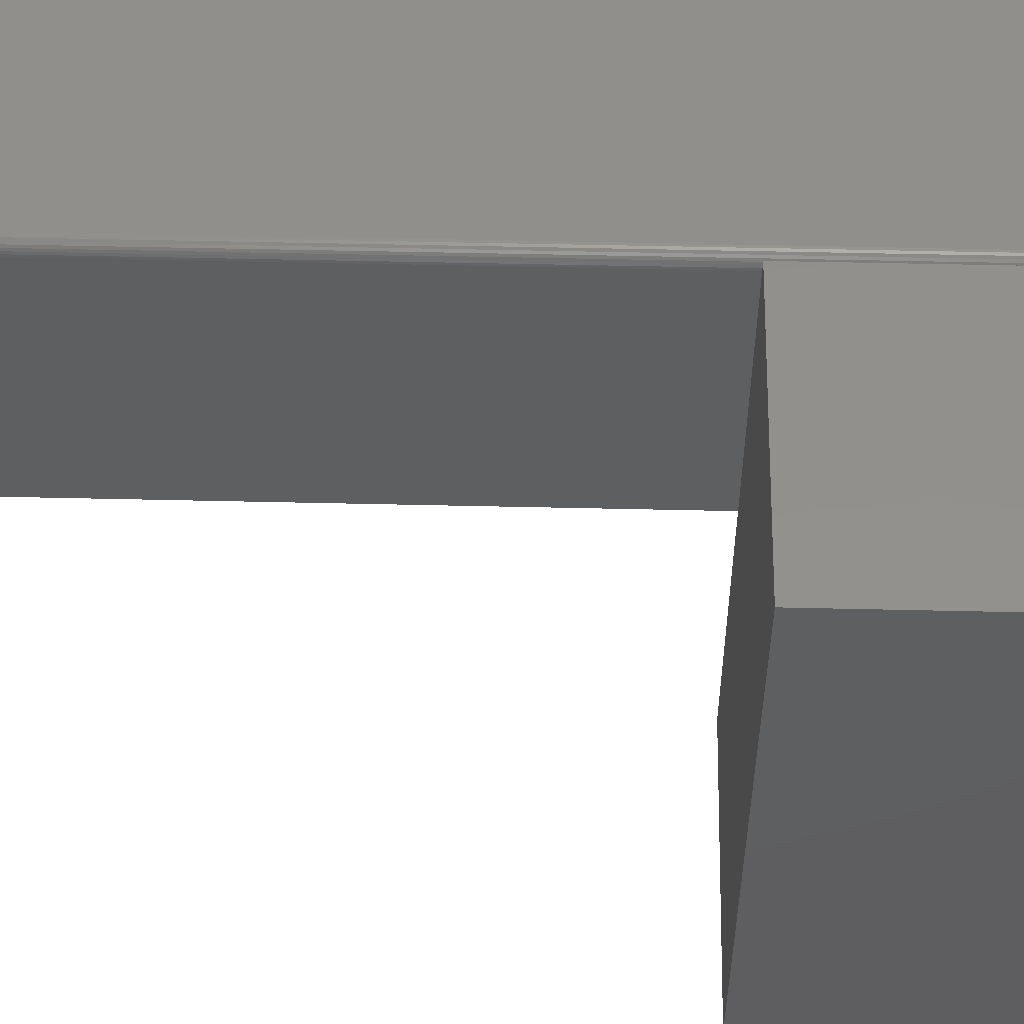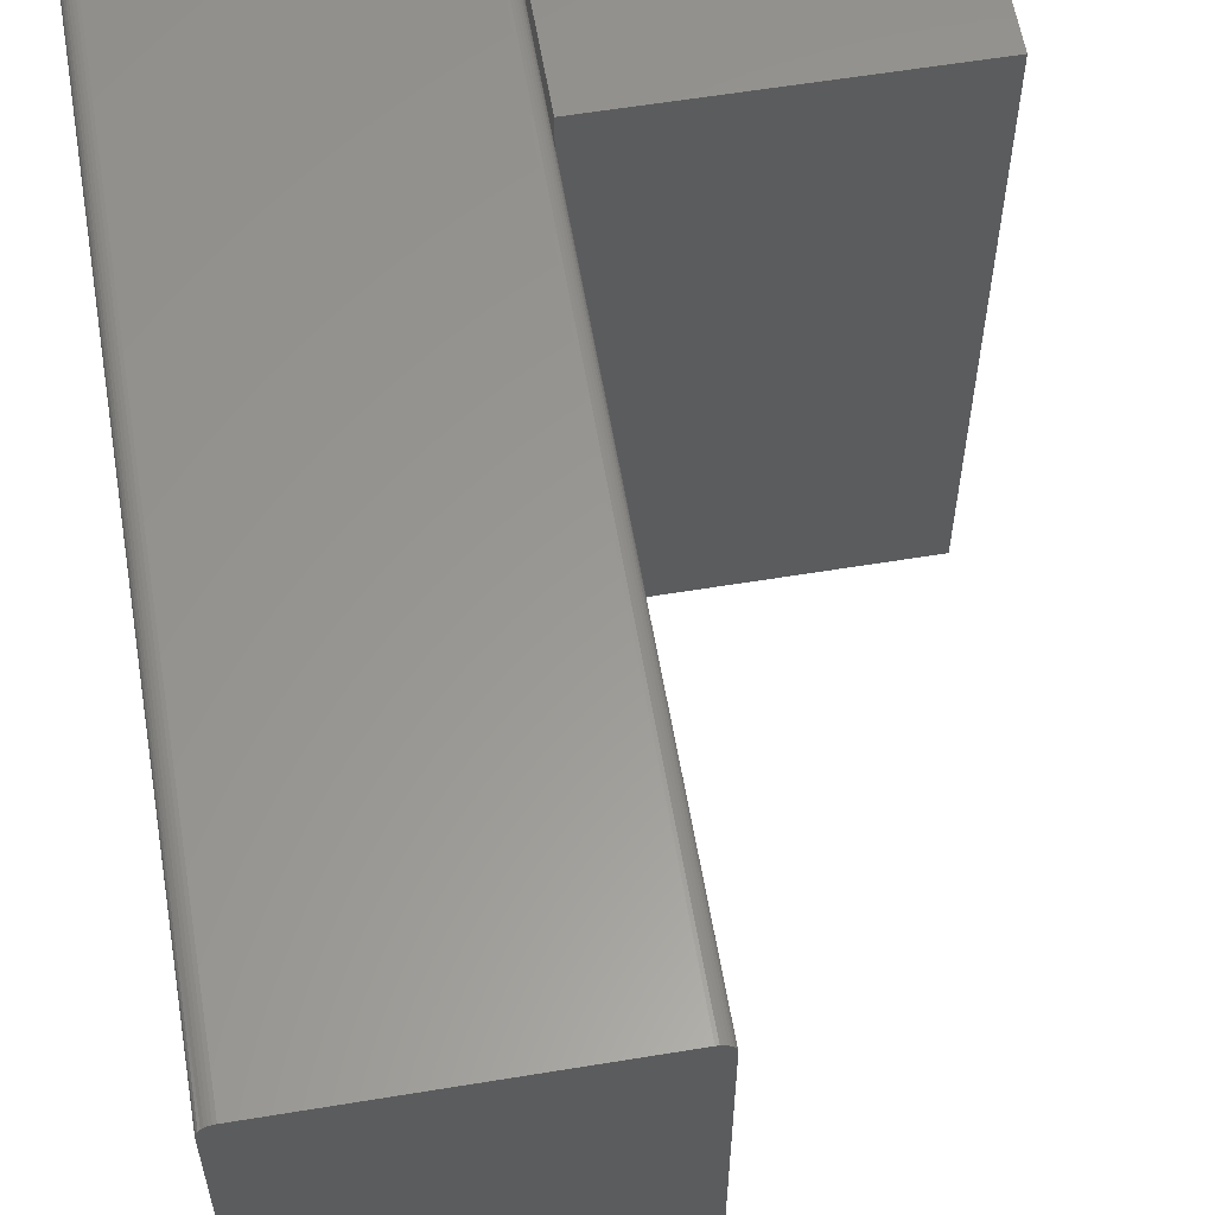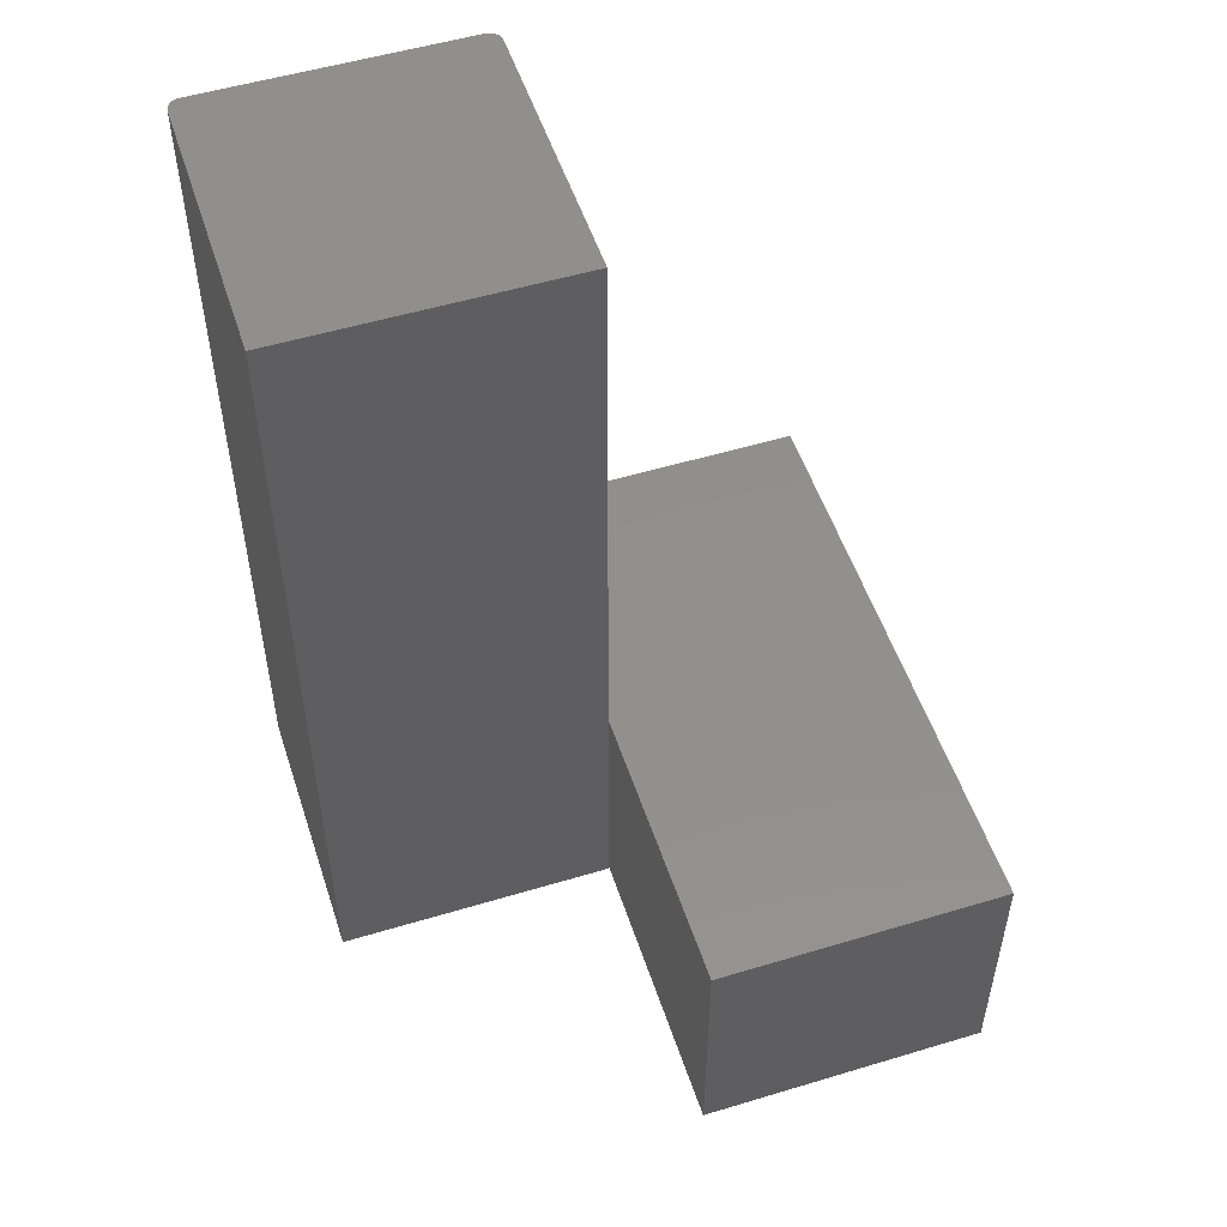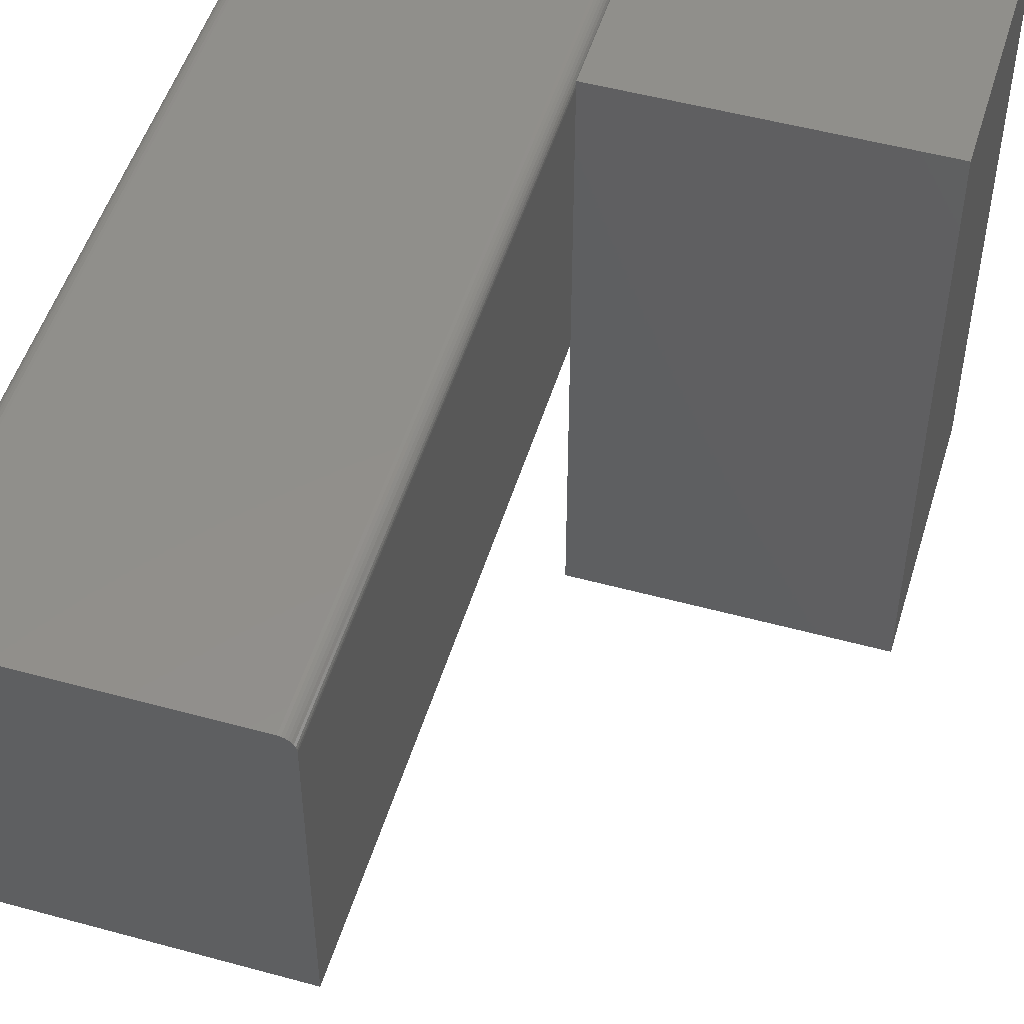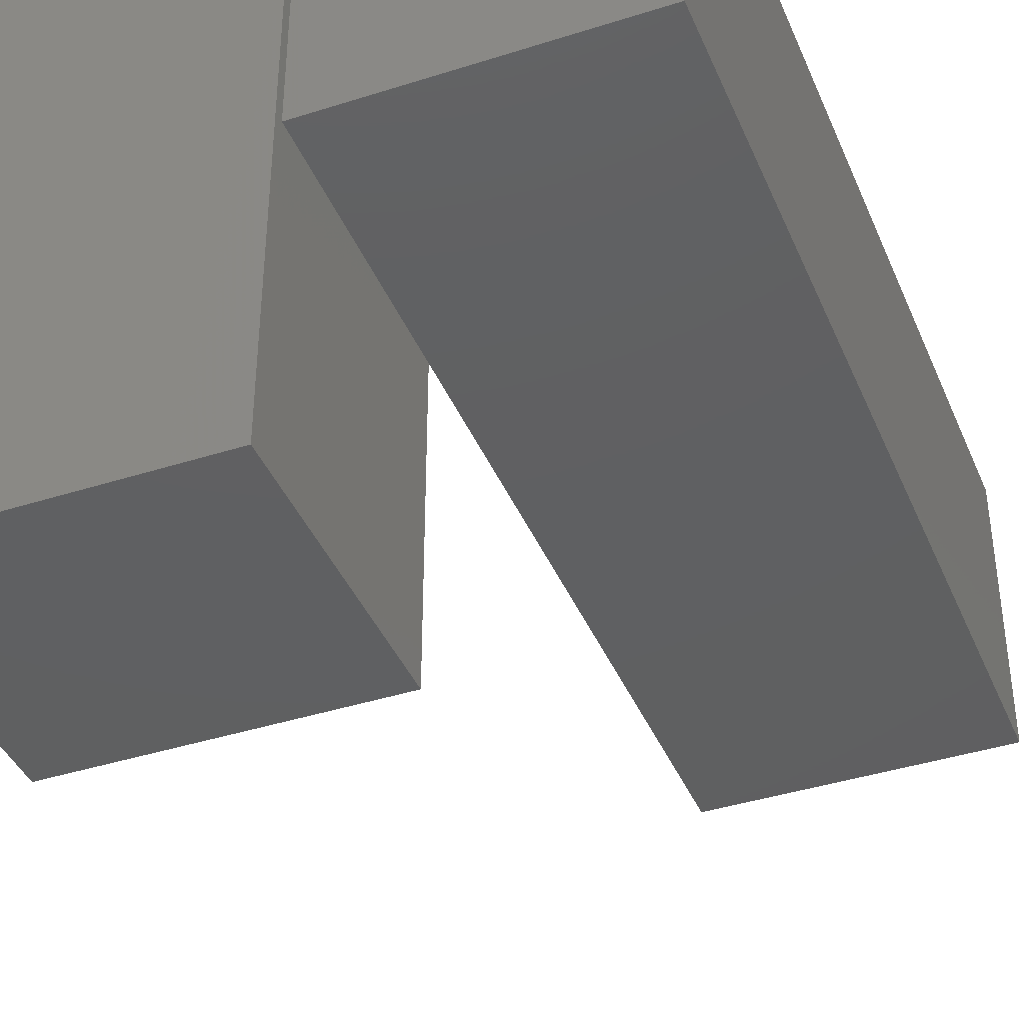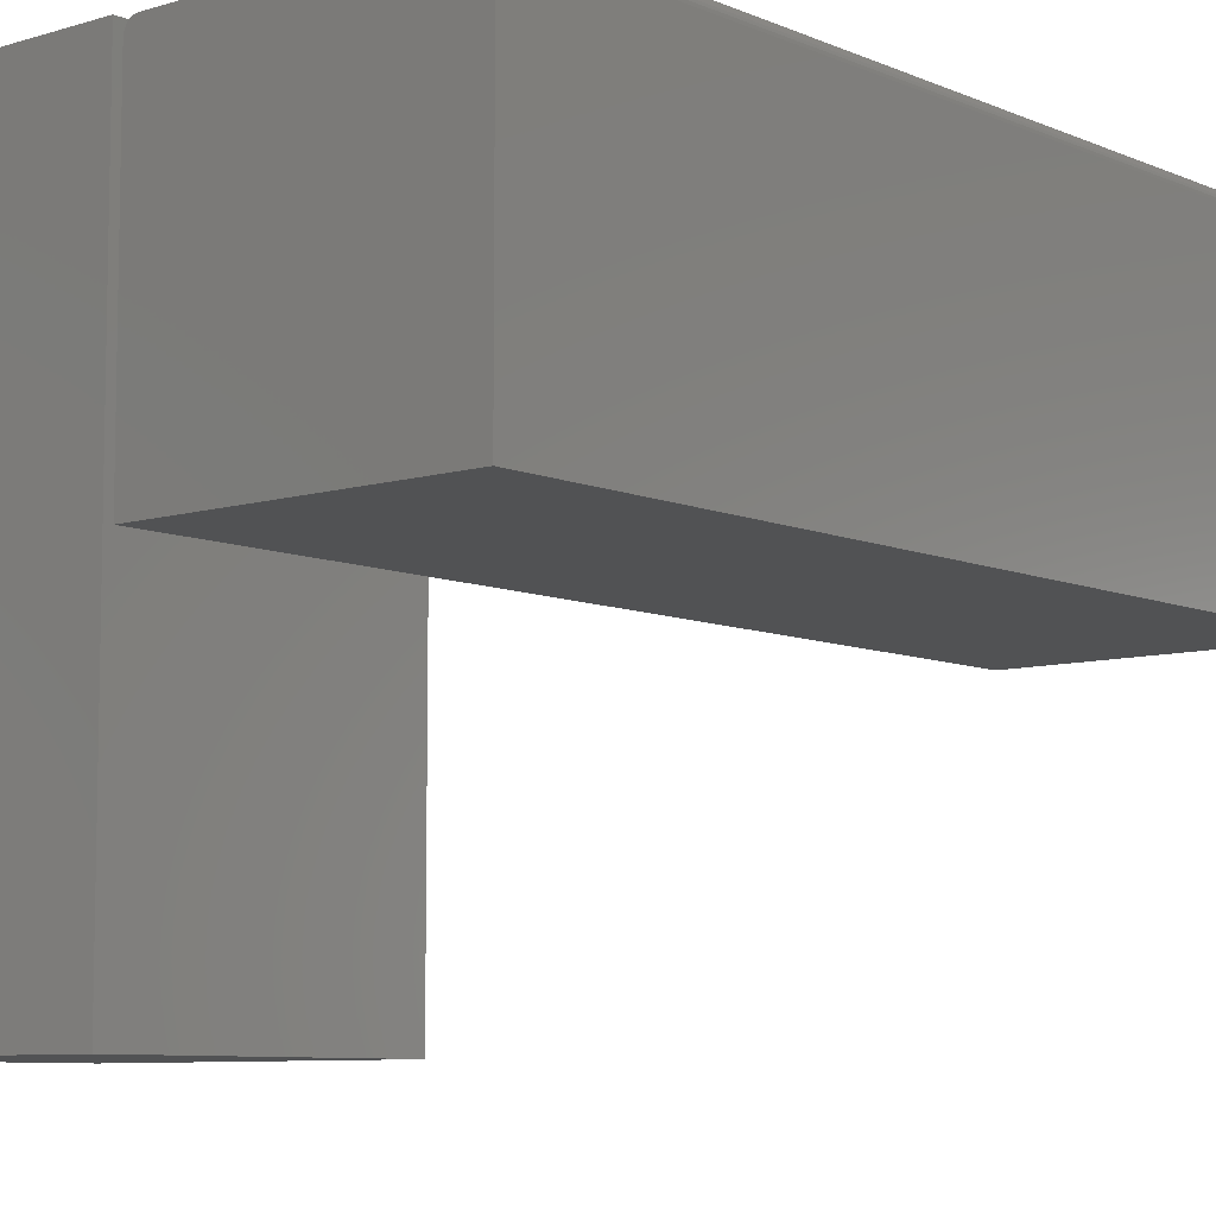
<metadata>
{"format":"stl","ext":"stl","renderer":"f3d","projection":"perspective","resolution":1024,"background":"white","views":[{"elev":53.3,"azim":91.4,"up":"+Y"},{"elev":59.5,"azim":-9.6,"up":"+Y"},{"elev":52.5,"azim":-18.0,"up":"+Z"},{"elev":50.7,"azim":16.7,"up":"+Y"},{"elev":-40.2,"azim":-158.5,"up":"+Y"},{"elev":-8.0,"azim":-139.8,"up":"+Y"}]}
</metadata>
<code>
# stl→obj: 48 verts, 88 faces
v -0.3594 -0.7188 -0.3281
v -0.3594 -0.7188 -0.002796
v -0.3594 0 -0.3281
v -0.3594 1.992e-17 -0.002796
v 0 -0.7188 -0.3281
v 2.443e-33 0 -0.3281
v -1.806e-17 -0.7188 -0.002796
v -1.806e-17 1.992e-17 -0.002796
v -0.6953 1.735e-18 -0.3203
v -0.6953 6.115e-17 0.75
v -0.3773 3.704e-17 -0.3203
v -0.3773 9.646e-17 0.75
v -0.7013 -0.001189 0.75
v -0.3743 -0.0003002 0.75
v -0.7097 -0.009646 0.75
v -0.3643 -0.006944 0.75
v -0.7083 -0.006944 0.75
v -0.3663 -0.004576 0.75
v -0.7064 -0.004576 0.75
v -0.3686 -0.002633 0.75
v -0.704 -0.002633 0.75
v -0.3713 -0.001189 0.75
v -0.6984 -0.0003002 0.75
v -0.7109 -0.3594 0.75
v -0.3617 -0.3594 0.75
v -0.7109 -0.01562 0.75
v -0.3617 -0.01562 0.75
v -0.7106 -0.01258 0.75
v -0.362 -0.01258 0.75
v -0.3629 -0.009646 0.75
v -0.3713 -0.001189 -0.3203
v -0.3743 -0.0003002 -0.3203
v -0.3629 -0.009646 -0.3203
v -0.7083 -0.006944 -0.3203
v -0.3643 -0.006944 -0.3203
v -0.7064 -0.004576 -0.3203
v -0.3663 -0.004576 -0.3203
v -0.704 -0.002633 -0.3203
v -0.3686 -0.002633 -0.3203
v -0.7013 -0.001189 -0.3203
v -0.6984 -0.0003002 -0.3203
v -0.3617 -0.3594 -0.3203
v -0.7109 -0.3594 -0.3203
v -0.3617 -0.01562 -0.3203
v -0.7109 -0.01562 -0.3203
v -0.362 -0.01258 -0.3203
v -0.7106 -0.01258 -0.3203
v -0.7097 -0.009646 -0.3203
f 1 2 3
f 3 2 4
f 5 6 7
f 7 6 8
f 7 2 5
f 5 2 1
f 4 2 8
f 8 2 7
f 6 3 8
f 8 3 4
f 1 3 5
f 5 3 6
f 9 10 11
f 11 10 12
f 12 13 14
f 12 10 13
f 15 16 17
f 17 16 18
f 17 18 19
f 19 18 20
f 19 20 21
f 20 22 21
f 21 22 14
f 21 14 13
f 10 23 13
f 24 25 26
f 26 25 27
f 26 27 28
f 28 27 29
f 28 29 15
f 15 29 30
f 15 30 16
f 11 31 9
f 11 32 31
f 33 34 35
f 35 34 36
f 35 36 37
f 37 36 38
f 37 38 39
f 38 40 39
f 39 40 41
f 39 41 31
f 9 31 41
f 42 43 44
f 44 43 45
f 44 45 46
f 46 45 47
f 46 47 33
f 33 47 48
f 33 48 34
f 24 26 43
f 43 26 45
f 10 9 23
f 23 9 41
f 23 41 13
f 13 41 40
f 13 40 21
f 21 40 38
f 21 38 19
f 19 38 36
f 19 36 17
f 17 36 34
f 17 34 15
f 15 34 48
f 15 48 28
f 28 48 47
f 28 47 26
f 26 47 45
f 42 44 25
f 25 44 27
f 11 12 32
f 32 12 14
f 32 14 31
f 31 14 22
f 31 22 39
f 39 22 20
f 39 20 37
f 37 20 18
f 37 18 35
f 35 18 16
f 35 16 33
f 33 16 30
f 33 30 46
f 46 30 29
f 46 29 44
f 44 29 27
f 43 42 24
f 24 42 25

</code>
